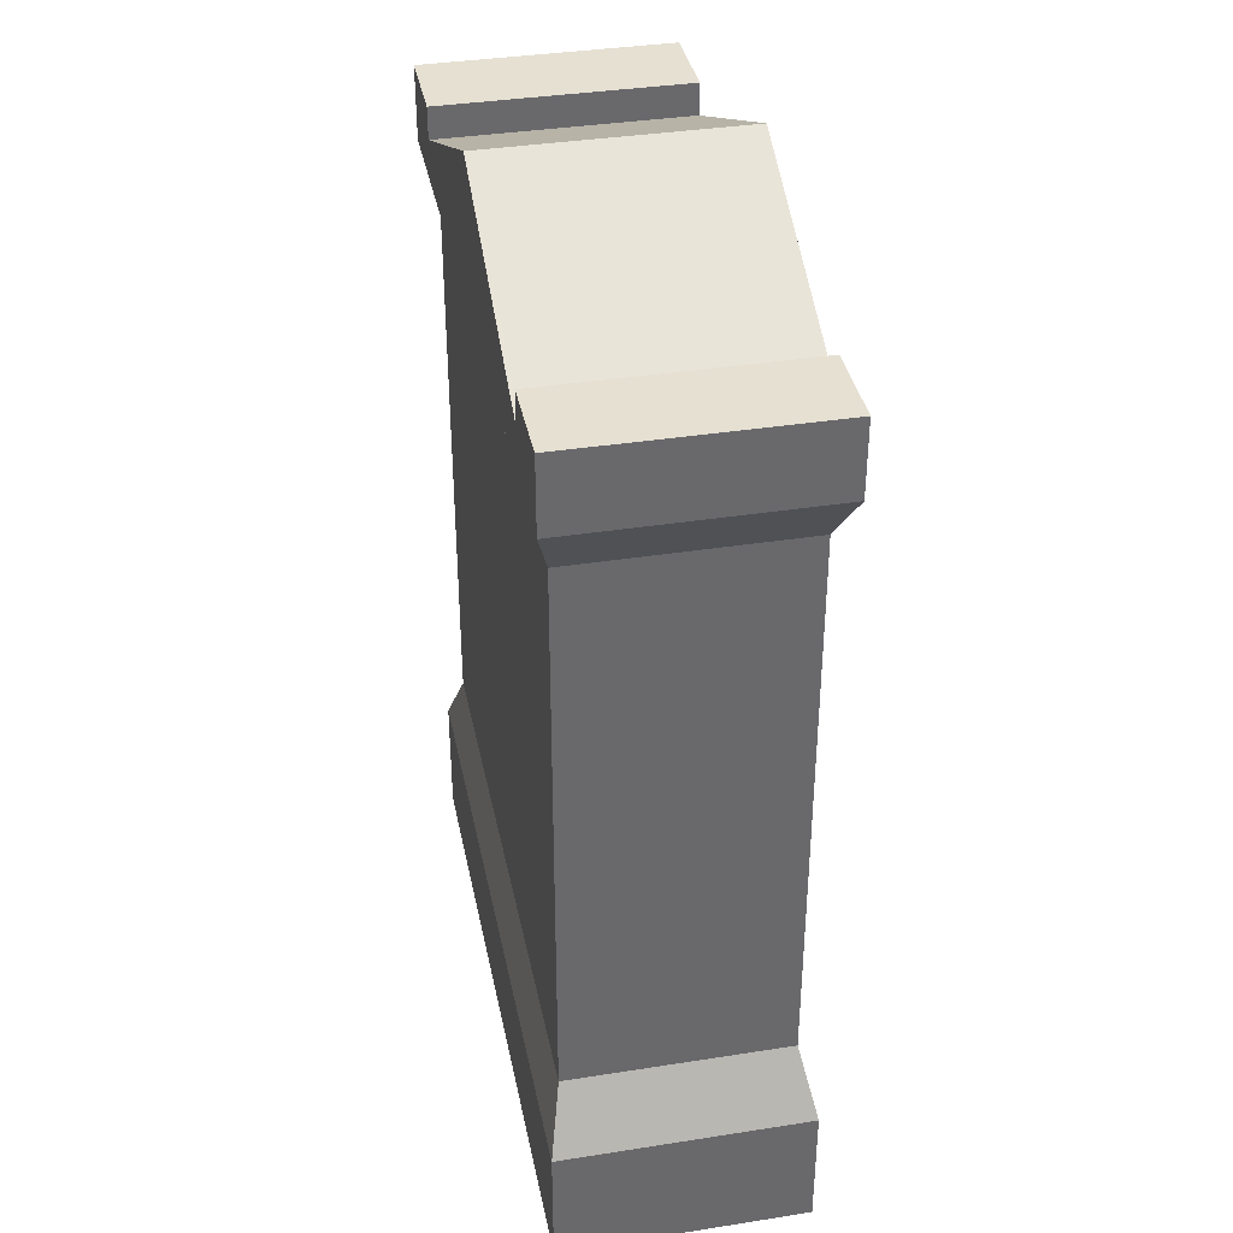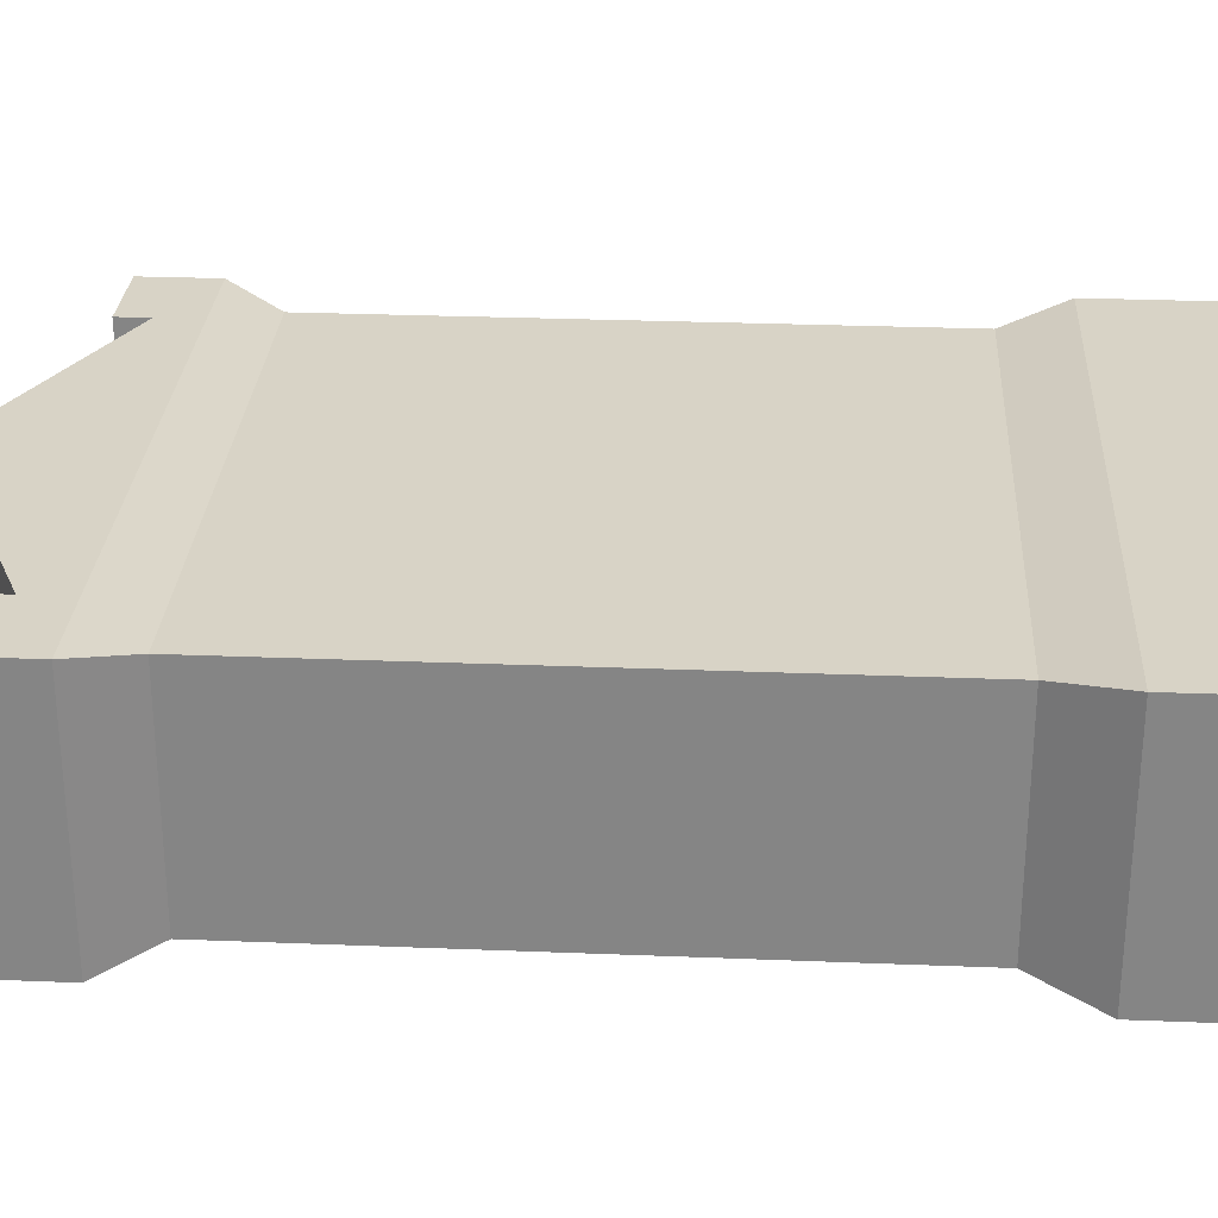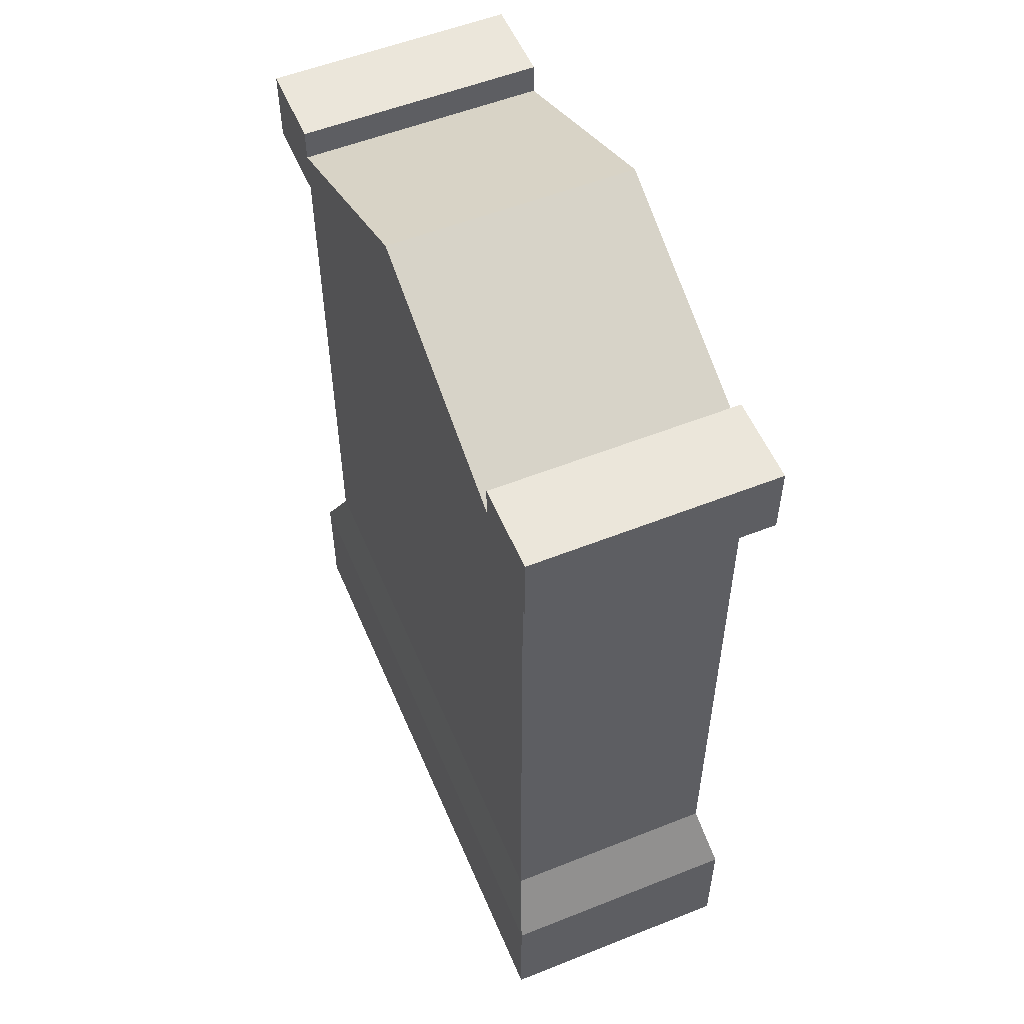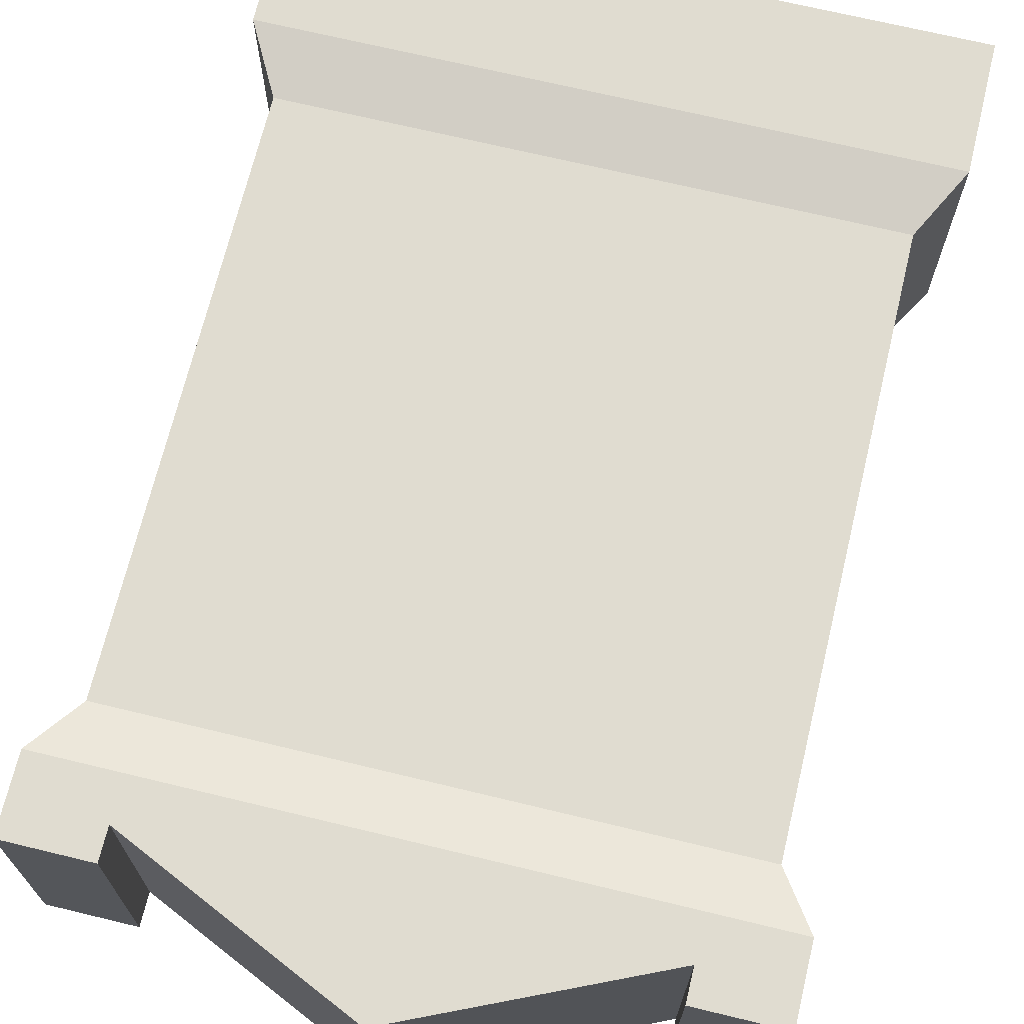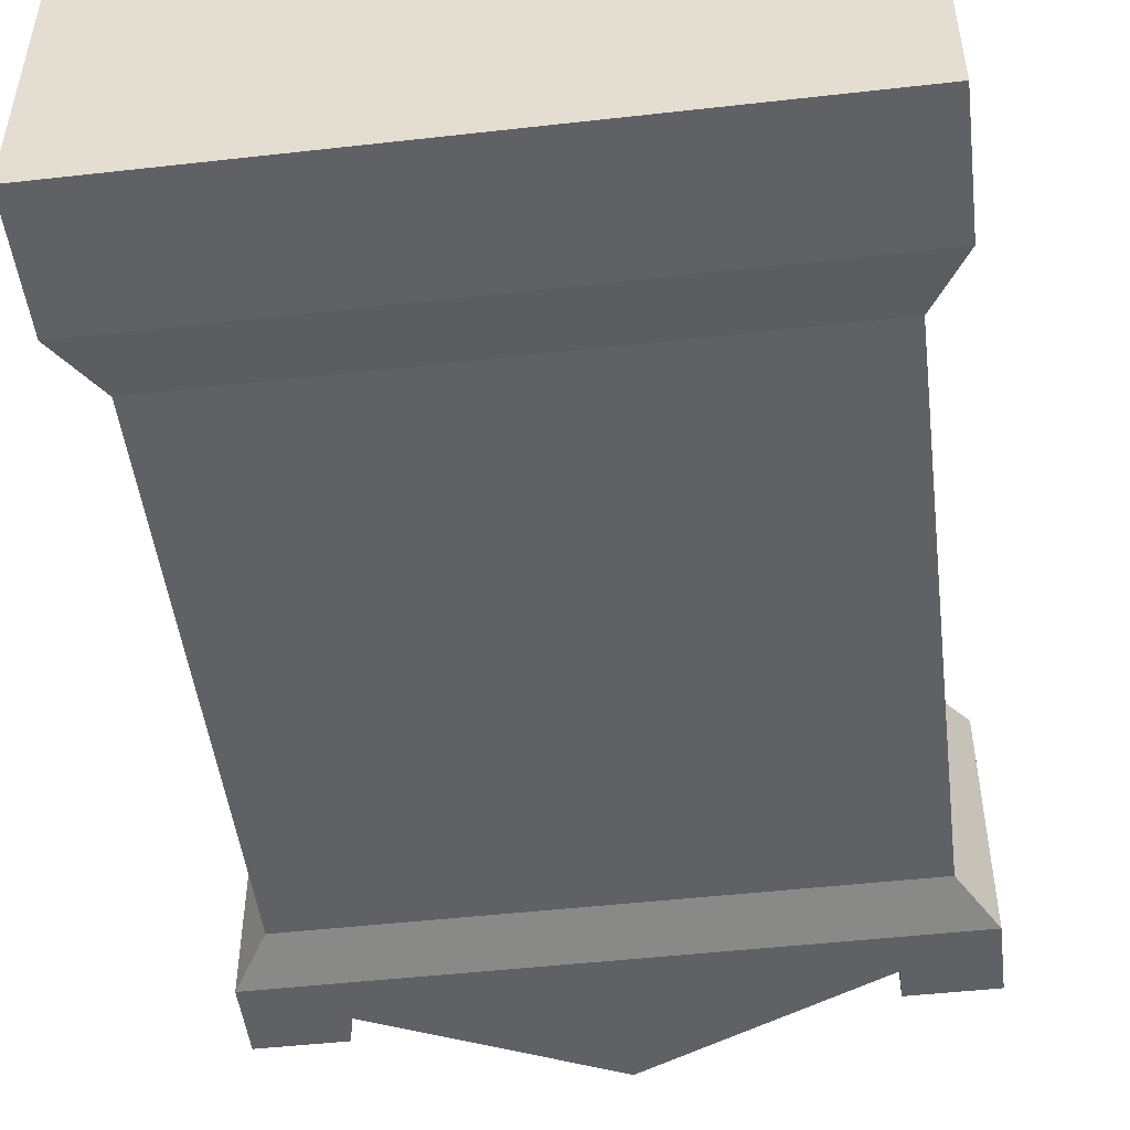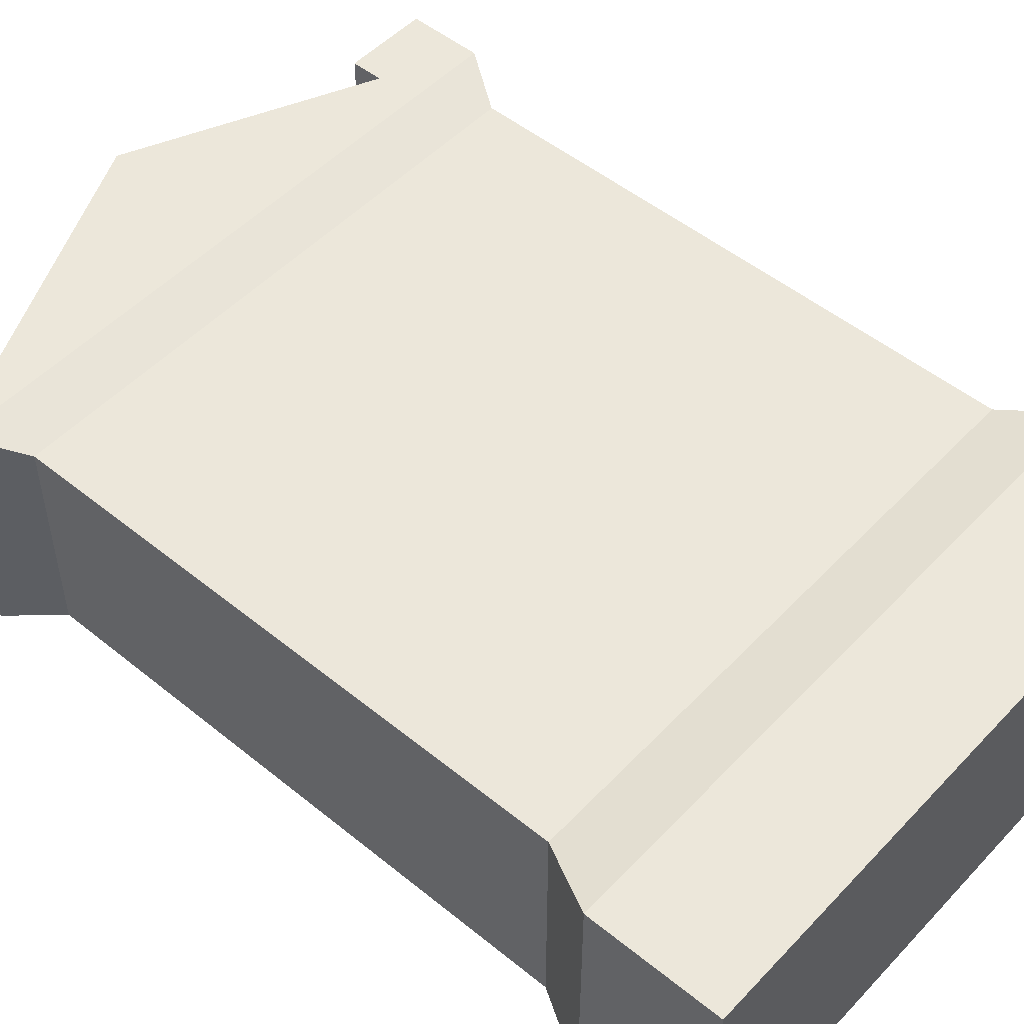
<metadata>
{"format":"obj","ext":"obj","renderer":"f3d","projection":"perspective","resolution":1024,"background":"white","views":[{"elev":37.6,"azim":78.7,"up":"+Y"},{"elev":27.9,"azim":-86.5,"up":"+Z"},{"elev":54.8,"azim":-112.8,"up":"+Y"},{"elev":69.5,"azim":-166.4,"up":"+Z"},{"elev":-49.1,"azim":7.1,"up":"+Z"},{"elev":50.8,"azim":-48.5,"up":"+Z"}]}
</metadata>
<code>
o gravestoneDecorative
v 0.195 0.5395 0.07475
v 0.195 0.494 -0.07475
v 0.195 0.5395 -0.07475
v 0.195 0.494 0.07475
v 0.1736 0.4615 0.06653
v 0.1736 0.117 -0.06653
v 0.1736 0.4615 -0.06653
v 0.1736 0.117 0.06653
v -0.1736 0.4615 -0.06653
v -0.195 0.494 0.07475
v -0.195 0.494 -0.07475
v -0.1736 0.4615 0.06653
v -0.195 0.5395 -0.07475
v -0.143 0.5395 0.07475
v -0.143 0.5395 -0.07475
v -0.195 0.5395 0.07475
v -0.1736 0.117 -0.06653
v -0.195 0.078 -0.07475
v 0.195 0 -0.07475
v -0.195 0 -0.07475
v 0.195 0.078 -0.07475
v -0 0.585 -0.07475
v 0.143 0.52 0.07475
v 0.143 0.52 -0.07475
v 0 0.585 0.07475
v -0.195 0.078 0.07475
v 0.195 0.078 0.07475
v -0.1736 0.117 0.06653
v -0.195 -0 0.07475
v 0.195 -0 0.07475
v 0.143 0.5395 -0.07475
v 0.143 0.5395 0.07475
v -0.143 0.52 0.07475
v -0.143 0.52 -0.07475
f 1 2 3
f 2 1 4
f 5 6 7
f 6 5 8
f 9 10 11
f 10 9 12
f 13 14 15
f 14 13 16
f 11 7 9
f 7 11 2
f 9 6 17
f 6 9 7
f 18 19 20
f 19 18 21
f 22 23 24
f 23 22 25
f 10 13 11
f 13 10 16
f 4 12 5
f 12 4 10
f 17 21 18
f 21 17 6
f 8 26 27
f 26 8 28
f 27 29 30
f 29 27 26
f 5 28 8
f 28 5 12
f 28 9 17
f 9 28 12
f 26 17 18
f 17 26 28
f 23 31 24
f 31 23 32
f 4 7 2
f 7 4 5
f 31 1 3
f 1 31 32
f 4 23 10
f 23 4 1
f 23 1 32
f 33 10 23
f 25 33 23
f 10 33 16
f 16 33 14
f 6 27 21
f 27 6 8
f 34 25 22
f 25 34 33
f 29 18 20
f 18 29 26
f 27 19 21
f 19 27 30
f 11 34 2
f 34 11 13
f 34 13 15
f 24 2 34
f 22 24 34
f 2 24 3
f 3 24 31
f 14 34 15
f 34 14 33
f 29 19 30
f 19 29 20

</code>
